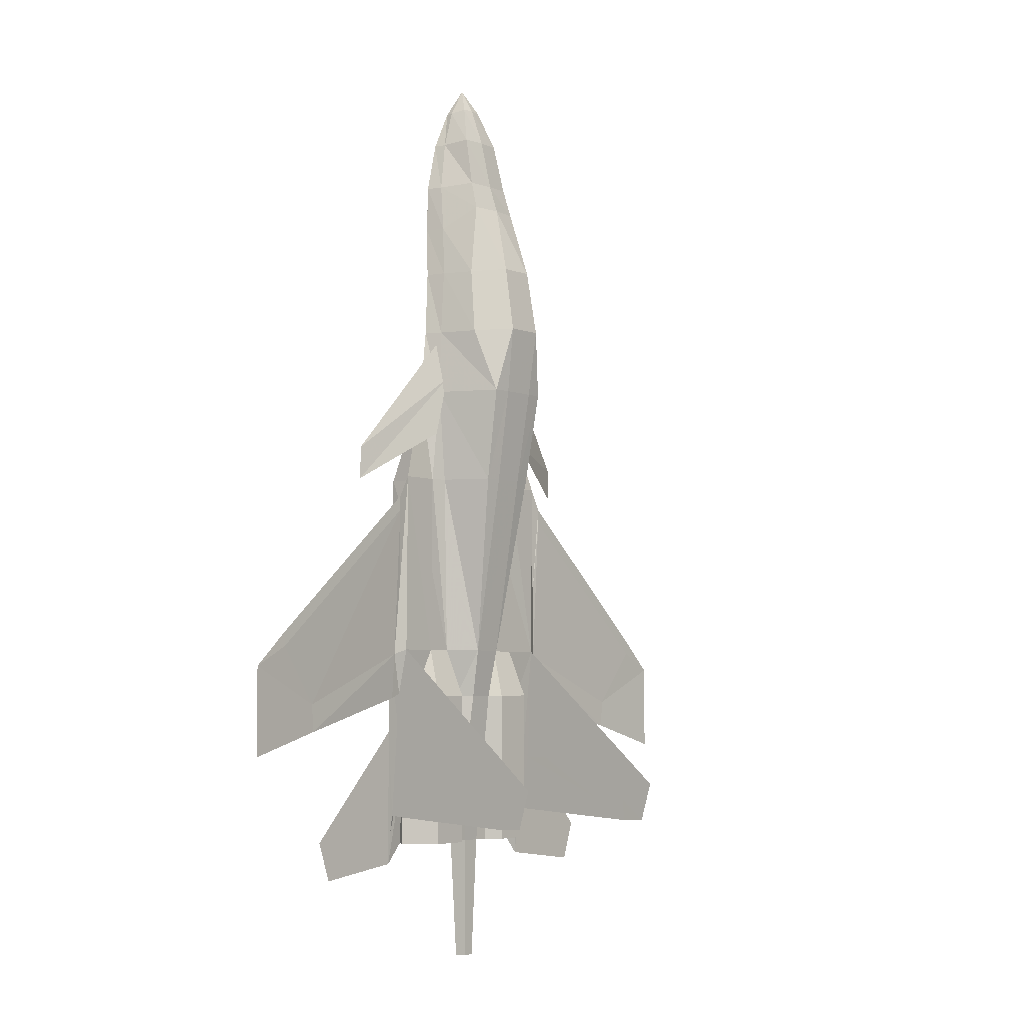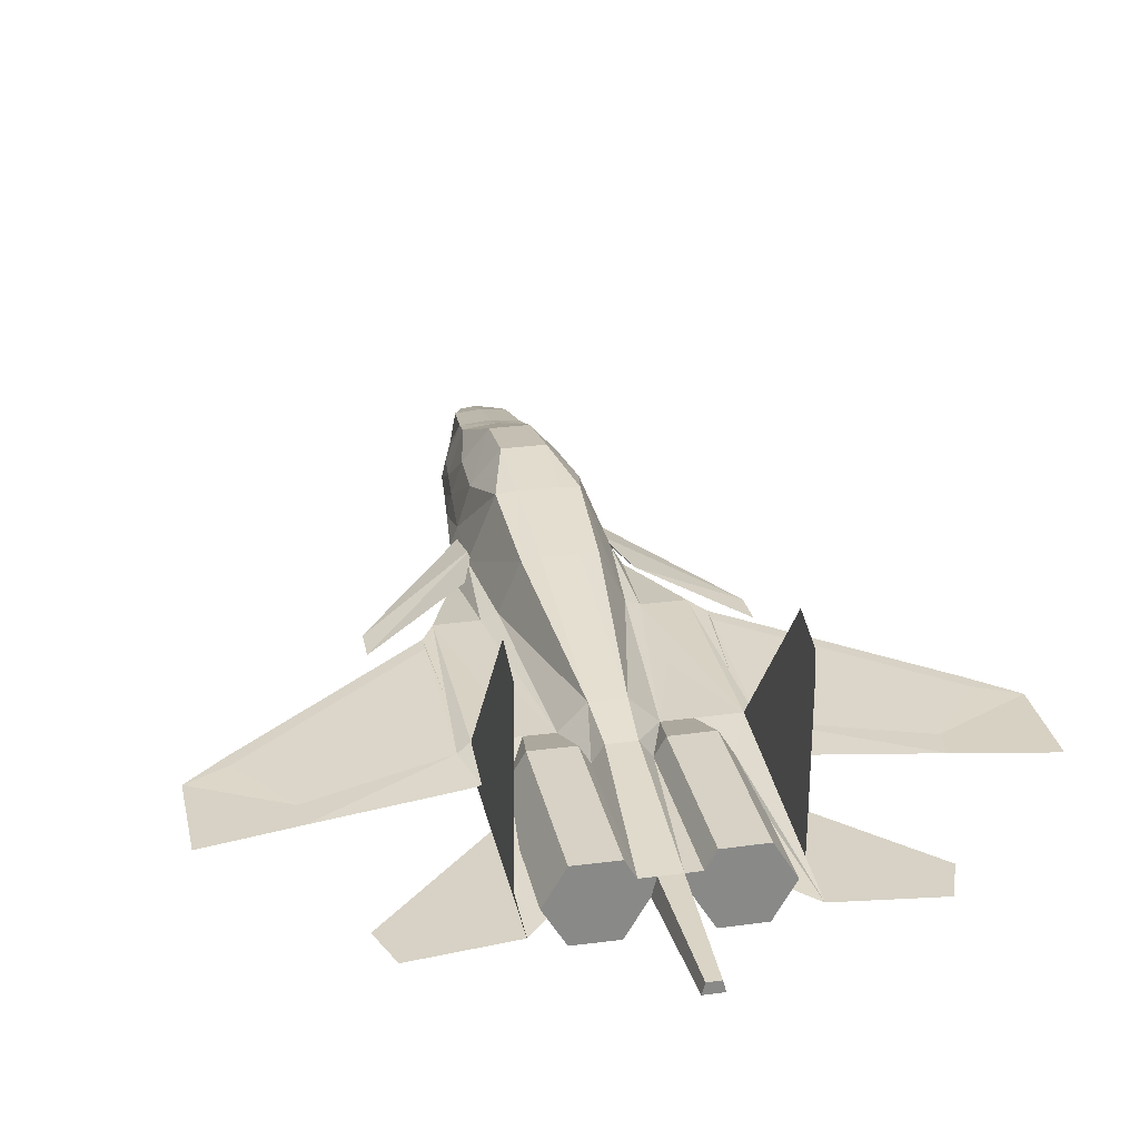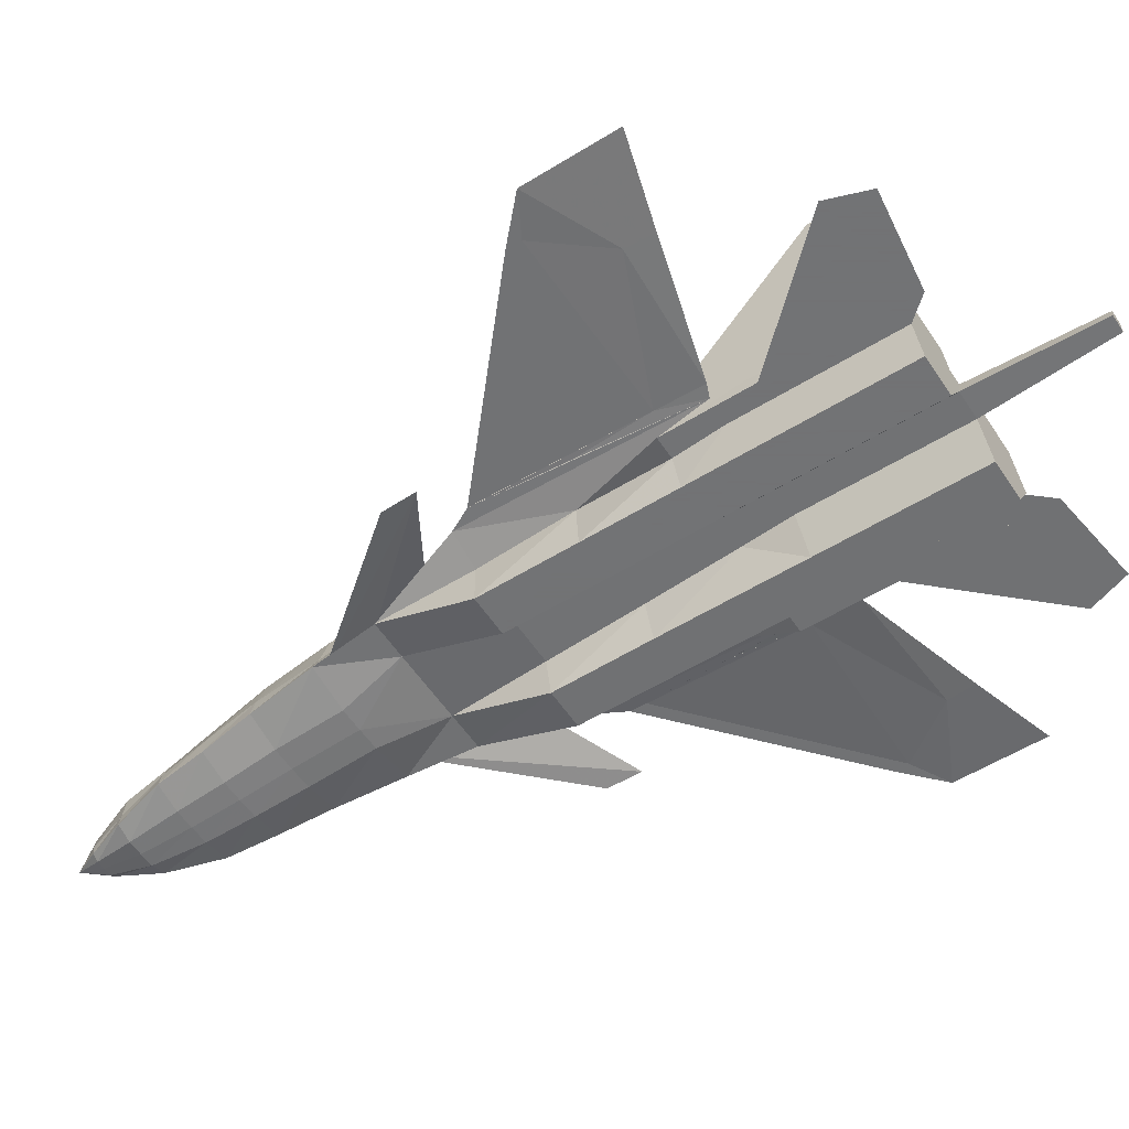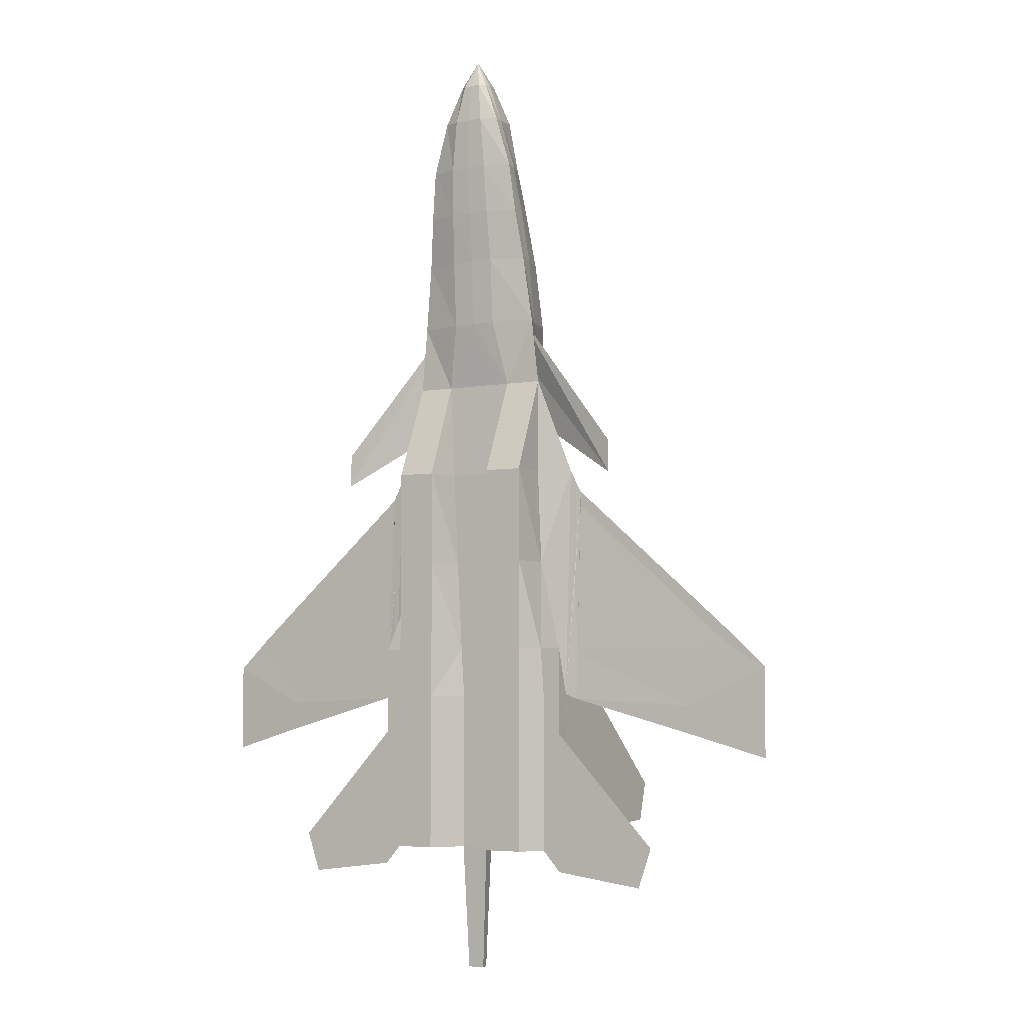
<metadata>
{"format":"obj","ext":"obj","renderer":"f3d","projection":"perspective","resolution":1024,"background":"white","views":[{"elev":-4.9,"azim":129.1,"up":"+Z"},{"elev":27.3,"azim":168.6,"up":"+Y"},{"elev":-55.7,"azim":123.0,"up":"+Y"},{"elev":-4.7,"azim":30.9,"up":"+Z"}]}
</metadata>
<code>
v  -1.41 3.694 -7.739
v  -1.535 4.802 -0.5821
v  1.126 4.789 -0.5848
v  0.9819 3.681 -7.742
o airbrake
g airbrake
f 1 2 3
f 3 4 1
v  5.224 -4.071 -37.11
v  6.341 -2.192 -37.11
v  6.343 -2.192 -25.33
v  2.267 -4.071 -37.11
v  5.224 -4.071 -25.33
v  0.7889 -1.585 -37.11
v  2.267 -4.071 -25.33
v  2.267 0.9004 -37.11
v  1.528 -0.3425 -37.11
v  1.528 -0.3425 -25.33
v  5.224 0.9004 -37.11
v  2.267 0.9004 -25.33
v  6.702 -1.585 -37.11
v  5.224 0.9004 -25.33
v  4.737 -0.3407 -21.64
v  6.229 -0.7899 -25.33
v  5.224 -4.071 -21.64
v  2.267 -4.071 -21.64
v  -1.298 -1.575 -25.33
v  0.7889 -1.585 -25.33
v  1.036 -1.585 -21.64
v  2.754 -0.3407 -21.64
v  6.702 -1.585 -31.22
v  0.4716 -0.3425 -37.11
v  -0.9925 -0.3352 -37.11
v  -1.163 0.8239 -25.32
v  0.773 0.8116 -25.33
v  -1.352 1.484 -21.63
v  -1.323 -1.575 -37.1
v  7.691 -0.3407 -21.64
v  7.691 -2.192 -25.33
v  7.691 -2.192 -21.64
v  6.084 -2.192 -21.64
v  7.691 -0.7686 -34.94
v  7.691 -1.788 -34.83
v  7.691 -0.7296 -30.57
v  7.691 -2.192 -38.67
v  7.691 -1.99 -36.19
v  7.691 -1.104 -25.15
v  5.492 -1.092 -14.85
v  5.224 -4.071 -14.85
v  2.267 -4.071 -14.85
v  1.426 -1.585 -14.85
v  -1.913 -1.569 -14.85
v  -1.537 -1.572 -21.64
v  0.9742 1.469 -21.64
v  2.202 3.559 -7.742
v  3.673 0.1645 -7.742
v  4.737 -0.3407 -14.85
v  7.689 -0.2428 -7.743
v  7.691 -1.266 -27.33
v  7.707 -2.192 -28.2
v  -2.631 3.583 -7.737
v  -1.41 3.694 -7.739
v  5.224 -4.071 -7.742
v  2.305 -4.071 -7.742
v  1.775 -1.585 -7.742
v  -2.255 -1.566 -7.738
v  5.208 -1.092 -7.742
v  5.226 -1.092 -0.5848
v  2.412 -1.104 -0.5848
v  -2.893 -1.079 -0.5798
v  4.334 0.1646 -0.5848
v  4.737 -0.2259 -7.742
v  4.167 0.1646 4.345
v  2.491 4.666 -0.5848
v  4.664 -1.092 4.345
v  1.425 -1.758 4.345
v  -0.2953 -1.795 4.345
v  3.296 3.013 4.345
v  1.237 5.373 4.514
v  0.9819 3.681 -7.742
v  1.126 4.789 -0.5848
v  -0.289 -2.129 9.345
v  3.74 0.07276 9.345
v  4.073 -1.425 9.345
v  1.425 -2.091 9.345
v  3.329 -0.3694 13.22
v  2.985 2.396 9.345
v  3.602 -1.917 13.22
v  1.293 -2.481 13.22
v  -0.2847 -2.513 13.22
v  -0.2796 -2.731 16.85
v  1.861 1.49 17.08
v  2.014 2.115 14.92
v  -0.2602 2.414 14.92
v  2.927 -0.9559 16.85
v  3.21 -2.173 16.85
v  1.183 -2.701 16.85
v  1.976 -1.381 20.72
v  2.118 -2.325 20.72
v  0.8898 -2.783 20.72
v  -0.2294 -2.809 20.72
v  1.559 0.6371 20.94
v  -0.2583 1.684 17.08
v  -0.2037 -2.328 23.64
v  0.6705 -0.3633 23.86
v  -0.2139 0.8054 20.94
v  0.9954 -1.492 23.64
v  0.939 -2.027 23.64
v  0.4462 -2.311 23.64
v  -1.749 5.392 4.518
v  -0.1972 -1.367 25.75
v  -0.1949 -0.2591 23.86
v  -0.9145 -1.328 -46.43
v  0.3635 -1.335 -46.43
v  0.1732 -0.5895 -46.43
v  -0.7164 -0.5851 -46.43
v  -1.061 -0.3546 23.87
v  -0.8534 -2.305 23.64
v  -1.258 -2.013 23.64
v  -1.31 -1.477 23.64
v  -1.535 4.802 -0.5821
v  -2.901 4.693 -0.5793
v  -2.548 -2.303 20.72
v  -1.348 -2.773 20.72
v  -2.36 -1.358 20.72
v  -1.989 0.6533 20.94
v  -2.244 1.511 17.08
v  -1.742 -2.69 16.85
v  -3.761 -2.147 16.86
v  -3.408 -0.9289 16.86
v  -4.162 -1.888 13.23
v  -1.862 -2.469 13.22
v  -3.843 -0.3403 13.23
v  -2.401 2.138 14.93
v  -2.003 -2.078 9.348
v  -4.641 -1.392 9.352
v  -4.274 0.1042 9.352
v  -3.516 2.42 9.35
v  -5.245 -1.054 4.353
v  -2.015 -1.745 4.348
v  -4.729 0.1985 4.352
v  -3.83 3.04 4.351
v  -5.677 -1.037 -0.5738
v  -4.934 0.1986 -0.578
v  -8.147 -0.1635 -7.727
v  -5.195 -0.1761 -7.732
v  -2.803 -4.046 -25.32
v  -4.25 0.1957 -7.735
v  -2.812 -4.046 -7.736
v  -5.675 -1.038 -7.731
v  -5.722 -4.016 -7.731
v  -5.974 -1.035 -14.84
v  -6.591 -2.128 -21.62
v  -8.199 -2.112 -21.62
v  -8.207 -2.112 -25.31
v  -8.195 -1.025 -25.13
v  -2.781 -4.046 -14.85
v  -5.737 -4.016 -14.84
v  -3.242 -0.3106 -21.63
v  -8.235 -2.112 -38.66
v  -8.228 -2.112 -28.19
v  -8.201 -1.187 -27.32
v  -5.211 -0.2908 -14.84
v  -5.225 -0.2908 -21.63
v  -8.179 -0.2611 -21.62
v  -2.795 -4.046 -21.63
v  -5.751 -4.016 -21.63
v  -8.22 -1.708 -34.81
v  -8.202 -0.6499 -30.55
v  -8.209 -0.6889 -34.93
v  -6.729 -0.725 -25.31
v  -7.223 -1.516 -31.2
v  -6.881 -2.126 -37.09
v  -6.858 -2.126 -25.31
v  -2.049 -0.3246 -37.1
v  -7.236 -1.516 -37.09
v  -2.75 0.9255 -25.32
v  -5.706 0.9552 -25.32
v  -2.024 -0.3247 -25.32
v  -5.759 -4.016 -25.32
v  -5.731 0.9553 -37.1
v  -2.775 0.9257 -37.1
v  -2.828 -4.046 -37.1
v  -5.784 -4.016 -37.1
v  -8.227 -1.91 -36.17
o body
g body
f 5 6 7
f 8 5 9
f 10 8 11
f 12 13 14
f 15 12 16
f 17 15 18
f 19 20 18
f 21 9 7
f 22 11 9
f 23 24 25
f 16 14 26
f 19 18 16
f 17 27 6
f 28 13 10
f 28 29 30
f 31 30 32
f 33 10 24
f 19 34 20
f 35 7 6
f 36 37 7
f 38 39 40
f 6 27 41
f 42 41 27
f 34 40 39
f 38 40 39
f 39 40 34
f 43 44 36
f 45 21 37
f 46 22 21
f 47 25 22
f 48 49 25
f 50 51 52
f 53 19 26
f 54 34 19
f 39 55 56
f 57 58 32
f 54 44 43
f 59 45 44
f 60 46 45
f 61 47 46
f 62 48 47
f 39 34 55
f 55 43 36
f 37 36 44
f 63 44 54
f 64 63 54
f 63 64 59
f 65 61 60
f 66 62 61
f 67 52 51
f 67 68 52
f 67 64 68
f 22 25 24
f 54 68 64
f 69 67 70
f 69 71 67
f 71 65 64
f 72 73 65
f 74 70 75
f 64 67 71
f 72 65 71
f 51 76 77
f 78 73 72
f 79 69 74
f 80 71 69
f 81 72 71
f 82 79 83
f 84 80 79
f 85 81 80
f 86 78 81
f 87 86 85
f 88 89 90
f 91 82 89
f 92 84 82
f 93 85 84
f 94 91 88
f 95 92 91
f 96 93 92
f 97 87 93
f 98 88 99
f 100 97 96
f 101 98 102
f 103 94 98
f 104 95 94
f 105 96 95
f 77 75 70
f 106 75 77
f 107 103 101
f 107 104 103
f 107 105 104
f 107 100 105
f 107 101 108
f 109 110 10
f 111 28 10
f 112 29 28
f 109 33 29
f 107 108 113
f 107 114 100
f 107 115 114
f 107 116 115
f 107 113 116
f 117 118 106
f 115 119 120
f 116 121 119
f 113 122 121
f 108 102 122
f 114 120 97
f 102 99 123
f 120 124 87
f 119 125 124
f 121 126 125
f 122 123 126
f 125 127 128
f 126 129 127
f 123 130 129
f 99 90 130
f 124 128 86
f 128 131 78
f 127 132 131
f 129 133 132
f 130 134 133
f 132 135 136
f 133 137 135
f 134 138 137
f 131 136 73
f 118 117 58
f 136 135 66
f 139 135 140
f 138 106 118
f 135 139 66
f 137 140 135
f 138 118 140
f 141 139 142
f 143 23 49
f 140 142 139
f 140 144 142
f 118 57 144
f 66 145 62
f 146 147 139
f 139 141 146
f 146 141 148
f 149 148 150
f 151 150 152
f 144 57 32
f 145 153 48
f 147 154 153
f 146 148 154
f 141 152 148
f 142 144 155
f 156 157 158
f 159 160 161
f 153 162 49
f 154 163 162
f 148 149 163
f 152 150 148
f 164 161 165
f 166 164 165
f 161 164 165
f 167 168 156
f 169 156 168
f 166 165 164
f 151 170 149
f 156 169 170
f 160 167 161
f 29 33 171
f 172 169 168
f 155 173 174
f 173 155 175
f 163 176 143
f 149 170 176
f 160 174 167
f 167 174 177
f 174 173 178
f 173 175 171
f 23 143 179
f 143 176 180
f 176 170 169
f 13 28 31
f 14 31 50
f 155 32 30
f 175 30 29
f 110 109 112
f 136 66 73
f 65 73 66
f 164 158 161
f 158 152 161
f 55 34 43
f 51 50 76
f 58 76 50
f 7 9 5
f 9 11 8
f 11 24 10
f 14 16 12
f 16 18 15
f 18 20 27
f 18 27 17
f 7 37 21
f 9 21 22
f 25 49 23
f 16 26 19
f 30 31 28
f 32 50 31
f 24 23 33
f 6 41 56
f 6 56 35
f 7 35 36
f 27 20 34
f 27 34 39
f 27 39 42
f 37 44 45
f 21 45 46
f 22 46 47
f 25 47 48
f 52 26 50
f 26 52 68
f 26 68 53
f 19 53 68
f 19 68 54
f 56 41 42
f 56 42 39
f 44 63 59
f 45 59 60
f 46 60 61
f 47 61 62
f 36 35 56
f 36 56 55
f 61 65 66
f 51 70 67
f 24 11 22
f 70 74 69
f 77 70 51
f 72 81 78
f 74 83 79
f 69 79 80
f 71 80 81
f 83 89 82
f 79 82 84
f 80 84 85
f 81 85 86
f 85 93 87
f 90 99 88
f 89 88 91
f 82 91 92
f 84 92 93
f 88 98 94
f 91 94 95
f 92 95 96
f 93 96 97
f 99 102 98
f 96 105 100
f 102 108 101
f 98 101 103
f 94 103 104
f 95 104 105
f 77 117 106
f 10 33 109
f 10 110 111
f 28 111 112
f 29 112 109
f 120 114 115
f 119 115 116
f 121 116 113
f 122 113 108
f 97 100 114
f 123 122 102
f 87 97 120
f 124 120 119
f 125 119 121
f 126 121 122
f 128 124 125
f 127 125 126
f 129 126 123
f 130 123 99
f 86 87 124
f 78 86 128
f 131 128 127
f 132 127 129
f 133 129 130
f 136 131 132
f 135 132 133
f 137 133 134
f 73 78 131
f 58 57 118
f 140 137 138
f 49 162 143
f 144 140 118
f 152 158 157
f 152 157 151
f 32 155 144
f 48 62 145
f 153 145 147
f 154 147 146
f 155 160 159
f 155 159 142
f 158 164 181
f 158 181 156
f 161 141 142
f 161 142 159
f 49 48 153
f 162 153 154
f 163 154 148
f 156 181 164
f 156 164 161
f 156 161 167
f 149 150 151
f 170 151 157
f 170 157 156
f 174 160 155
f 143 162 163
f 176 163 149
f 177 172 168
f 177 168 167
f 178 177 174
f 171 178 173
f 179 33 23
f 180 179 143
f 169 180 176
f 31 14 13
f 50 26 14
f 30 175 155
f 29 171 175
f 112 111 110
f 50 32 58
v  -1.749 5.392 4.518
v  -1.625 4.552 9.557
v  1.114 4.534 9.553
v  2.985 2.396 9.345
v  3.296 3.013 4.345
v  2.014 2.115 14.92
v  -2.401 2.138 14.93
v  -0.2602 2.414 14.92
v  -3.516 2.42 9.35
v  -3.83 3.04 4.351
v  1.237 5.373 4.514
o cpit
g cpit
f 182 183 184
f 184 185 186
f 184 187 185
f 188 189 183
f 183 190 188
f 182 191 190
f 184 183 189
f 187 184 189
f 184 192 182
f 186 192 184
f 190 183 182
v  14.49 -2.192 -39.57
v  7.691 -2.192 -38.67
v  7.707 -2.192 -28.2
v  15.52 -2.192 -36.6
v  -15.04 -2.044 -39.54
v  -8.235 -2.112 -38.66
v  -8.228 -2.112 -28.19
v  -16.05 -2.034 -36.57
o elev
g elev
f 193 194 195
f 196 195 194
f 197 198 199
f 200 199 198
f 195 196 193
f 194 193 196
f 199 200 197
f 198 197 200
v  2.267 0.9004 -37.11
v  5.224 0.9004 -37.11
v  6.702 -1.585 -37.11
v  -6.881 -2.126 -37.09
v  -7.236 -1.516 -37.09
v  -5.731 0.9553 -37.1
v  6.341 -2.192 -37.11
v  5.224 -4.071 -37.11
v  2.267 -4.071 -37.11
v  0.7889 -1.585 -37.11
v  1.528 -0.3425 -37.11
v  -2.775 0.9257 -37.1
v  -2.049 -0.3246 -37.1
v  -1.323 -1.575 -37.1
v  -2.828 -4.046 -37.1
v  -5.784 -4.016 -37.1
o exh
g exh
f 201 202 203
f 204 205 206
f 203 207 208
f 203 208 209
f 203 209 210
f 203 210 211
f 203 211 201
f 206 212 213
f 206 213 214
f 206 214 215
f 206 215 216
f 206 216 204
v  5.224 -4.071 -7.742
v  5.226 -1.092 -0.5848
v  2.412 -1.104 -0.5848
v  -2.812 -4.046 -7.736
v  -2.893 -1.079 -0.5798
v  -5.677 -1.037 -0.5738
v  2.305 -4.071 -7.742
v  -5.722 -4.016 -7.731
o intake
g intake
f 217 218 219
f 220 221 222
f 219 223 217
f 222 224 220
v  21.29 -0.3241 -21.59
v  8.569 -0.2594 -10.52
v  8.569 -0.2591 -9.398
v  21.33 -0.3244 -20.54
o lair
g lair
f 225 226 227
f 228 227 226
f 227 228 225
f 226 225 228
v  8.569 -0.8262 -22
v  18.04 -0.6217 -25.97
v  17.88 -0.6291 -28.05
v  8.569 -1.046 -25.51
o lflap
g lflap
f 229 230 231
f 232 231 230
f 231 232 229
f 230 229 232
v  3.819 0.5223 0.5531
v  5.096 0.5223 -4.103
v  11.79 -1.658 -8.135
v  11.73 -1.658 -5.628
v  2.757 0.1045 5.273
o lkan
g lkan
f 233 234 235
f 235 234 233
f 235 236 237
f 235 237 233
f 233 237 236
f 233 236 235
v  7.691 1.204 -30.57
v  7.691 9.381 -33.88
v  7.691 9.411 -35.52
v  7.691 -0.7686 -34.94
v  7.691 -0.7296 -30.57
o lrud
g lrud
f 238 239 240
f 241 240 239
f 240 241 242
f 240 242 238
f 239 238 242
f 239 242 241
v  -9.021 -0.1522 -10.5
v  -21.78 -0.1083 -21.55
v  -21.82 -0.1081 -20.5
v  -9.02 -0.1524 -9.376
o rair
g rair
f 243 244 245
f 246 245 244
f 245 246 243
f 244 243 246
v  -9.023 -0.7339 -21.99
v  -18.54 -0.4384 -25.93
v  -18.38 -0.4474 -28.01
v  -9.023 -0.9536 -25.49
o rflap
g rflap
f 247 248 249
f 250 249 248
f 249 250 247
f 248 247 250
v  -4.535 0.5223 0.5531
v  -3.473 0.1045 5.273
v  -12.27 -1.658 -5.628
v  -12.33 -1.658 -8.135
v  -5.64 0.5223 -4.103
o rkan
g rkan
f 251 252 253
f 254 253 252
f 253 254 255
f 253 255 251
f 252 251 255
f 252 255 254
v  -8.182 1.284 -30.55
v  -8.108 9.46 -33.87
v  -8.111 9.49 -35.5
v  -8.209 -0.6889 -34.93
v  -8.202 -0.6499 -30.55
o rrud
g rrud
f 256 257 258
f 259 258 257
f 258 259 260
f 258 260 256
f 257 256 260
f 257 260 259
v  7.691 11.25 -35.45
v  7.691 12.11 -32.49
v  7.691 9.381 -33.88
v  7.691 1.204 -30.57
v  7.691 -0.3407 -21.64
v  7.691 9.411 -35.52
v  7.691 -0.7296 -30.57
v  -8.179 -0.2611 -21.62
v  -8.076 12.19 -32.47
v  -8.108 9.46 -33.87
v  -8.202 -0.6499 -30.55
v  -8.182 1.284 -30.55
v  -8.089 11.33 -35.43
v  -8.111 9.49 -35.5
o rudders
g rudders
f 261 262 263
f 263 264 265
f 266 263 262
f 264 267 265
f 267 264 265
f 264 263 262
f 268 269 270
f 271 268 272
f 272 268 271
f 273 269 270
f 269 268 272
f 274 270 269
f 263 266 261
f 265 262 263
f 262 261 266
f 262 265 264
f 270 272 268
f 270 274 273
f 272 270 269
f 269 273 274
v  8.569 -0.2591 -9.398
v  7.689 -0.2428 -7.743
v  7.691 -1.104 -25.15
v  -8.195 -1.025 -25.13
v  -9.023 -0.9536 -25.49
v  -9.023 -0.7339 -21.99
v  -24.55 -0.09707 -23.05
v  -21.78 -0.1083 -21.55
v  -18.54 -0.4384 -25.93
v  -21.82 -0.1081 -20.5
v  8.569 -0.2594 -10.52
v  8.569 -0.8262 -22
v  18.04 -0.6217 -25.97
v  21.33 -0.3244 -20.54
v  24.06 -0.3407 -23.1
v  21.29 -0.3241 -21.59
v  -9.021 -0.1522 -10.5
v  8.569 -1.046 -25.51
v  -9.02 -0.1524 -9.376
v  -8.147 -0.1635 -7.727
v  -8.179 -0.2611 -21.62
v  -18.38 -0.4474 -28.01
v  -24.56 -0.097 -29.76
v  7.691 -0.3407 -21.64
v  24.06 -0.3407 -29.81
v  17.88 -0.6291 -28.05
o wings
g wings
f 275 276 277
f 278 279 280
f 280 279 278
f 281 282 283
f 280 283 282
f 284 282 281
f 275 285 286
f 287 286 285
f 288 289 290
f 287 290 289
f 289 290 287
f 286 287 290
f 288 290 289
f 284 281 282
f 283 282 281
f 283 280 291
f 277 292 286
f 277 286 285
f 277 285 275
f 280 291 293
f 280 293 294
f 280 294 295
f 280 295 278
f 278 294 293
f 278 293 291
f 278 291 280
f 283 296 297
f 283 297 281
f 282 291 280
f 286 292 277
f 286 277 298
f 286 298 276
f 286 276 275
f 285 290 287
f 289 299 300
f 289 300 287
f 287 300 299
f 287 299 289
f 290 285 286
f 281 297 296
f 281 296 283
f 291 282 283

</code>
